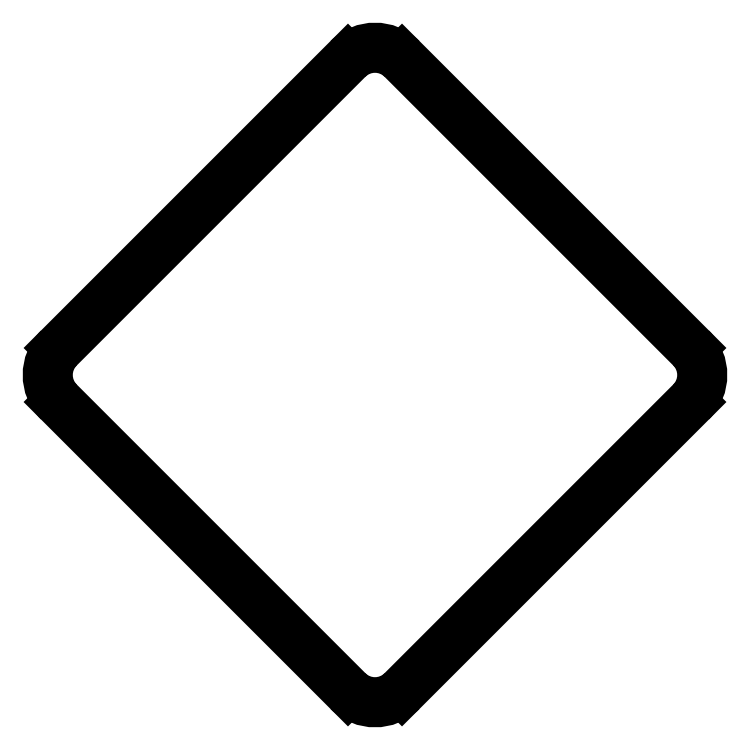
<metadata>
{"format":"dxf","ext":"dxf","renderer":"ezdxf+matplotlib","layout":"modelspace","background":"white","min_lineweight":24,"dpi":150}
</metadata>
<code>
0
SECTION
2
ENTITIES
0
LINE
8
0
10
97.88
20
-124.8
11
75.18
21
-102.1
0
LINE
8
0
10
75.18
20
-97.88
11
97.88
21
-75.18
0
LINE
8
0
10
102.1
20
-75.18
11
124.8
21
-97.88
0
LINE
8
0
10
124.8
20
-102.1
11
102.1
21
-124.8
0
ARC
8
0
10
77.3
20
-100
40
3
50
135
51
225
0
ARC
8
0
10
100
20
-77.3
40
3
50
45
51
135
0
ARC
8
0
10
122.7
20
-100
40
3
50
315
51
45
0
ARC
8
0
10
100
20
-122.7
40
3
50
225
51
315
0
ENDSEC
0
EOF

</code>
